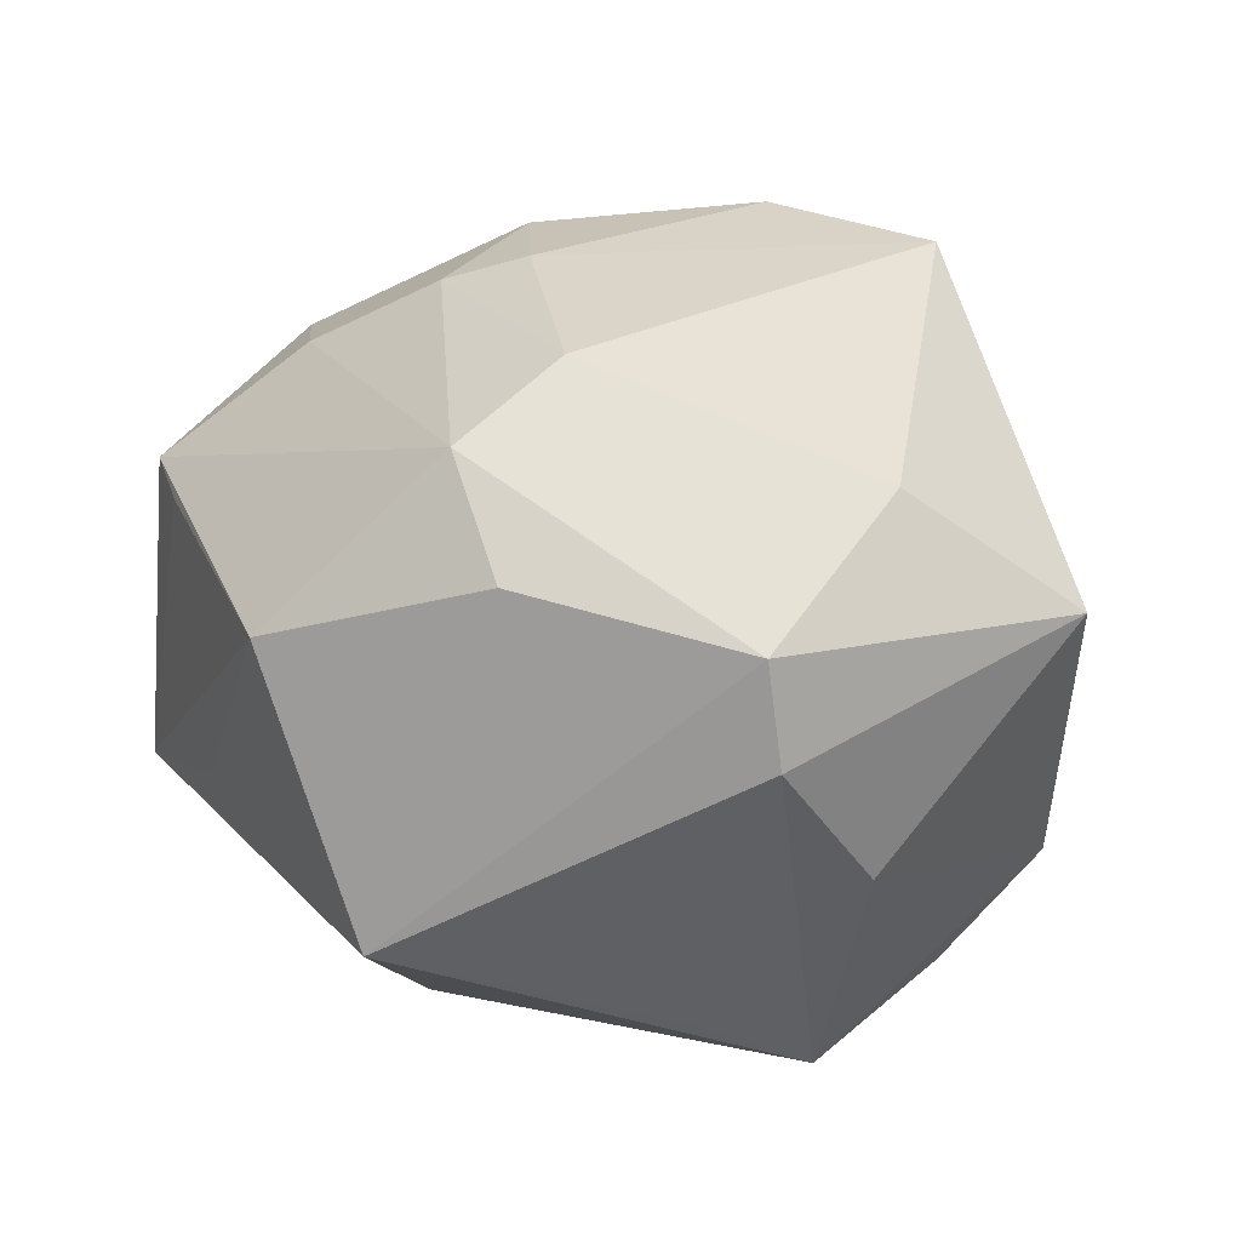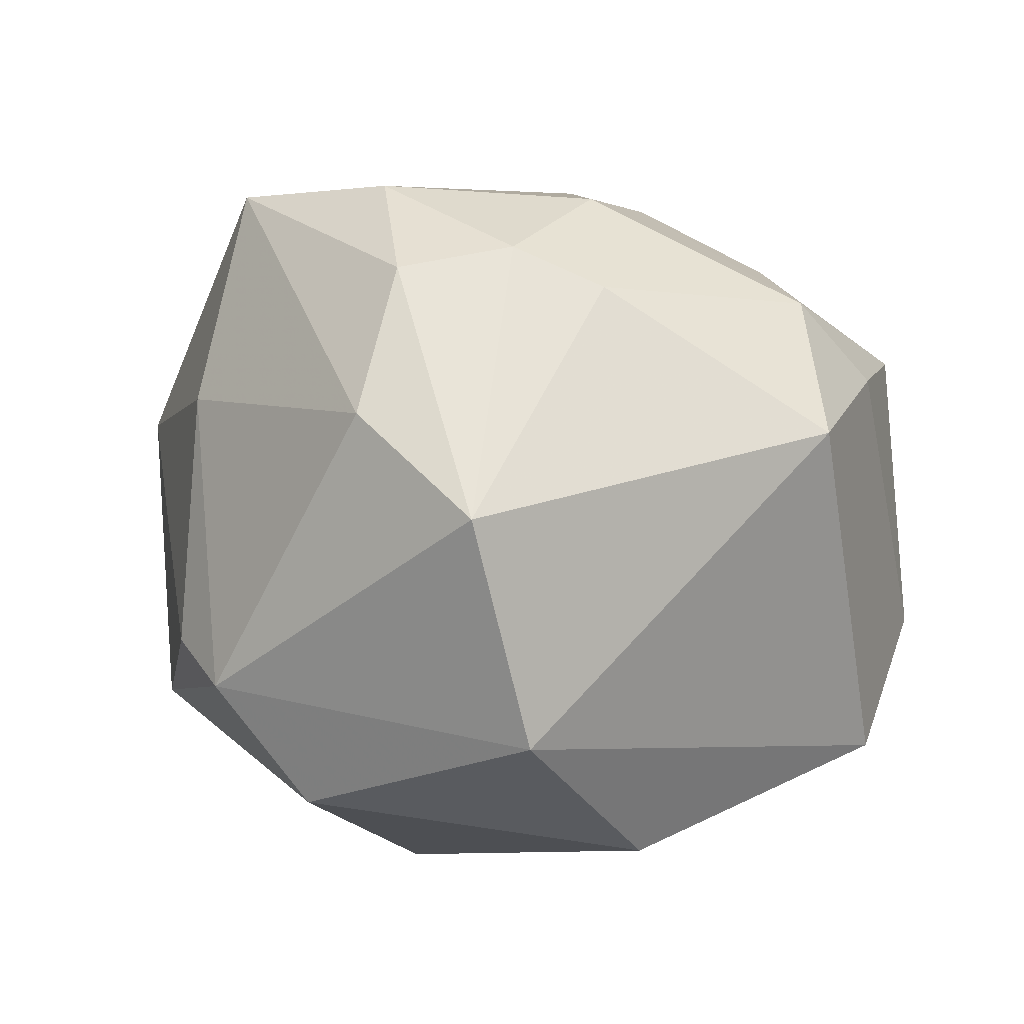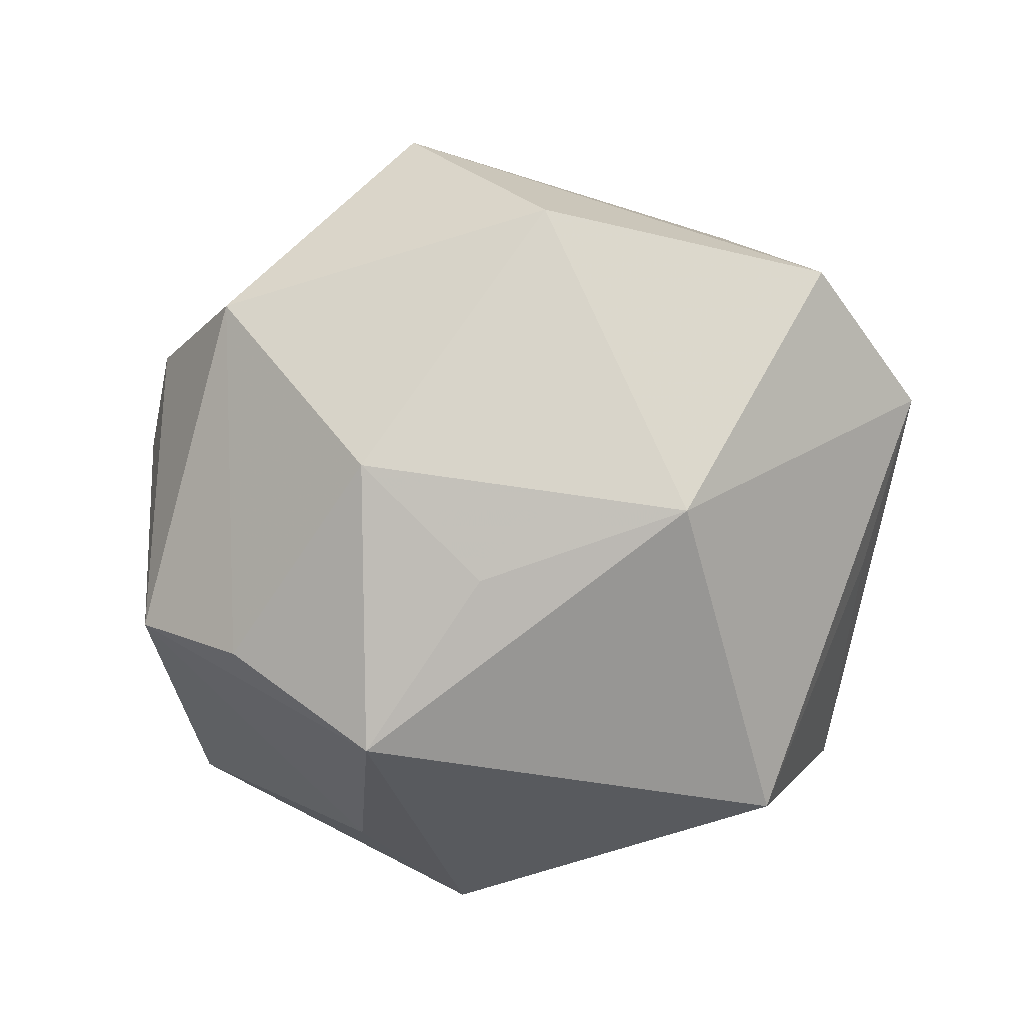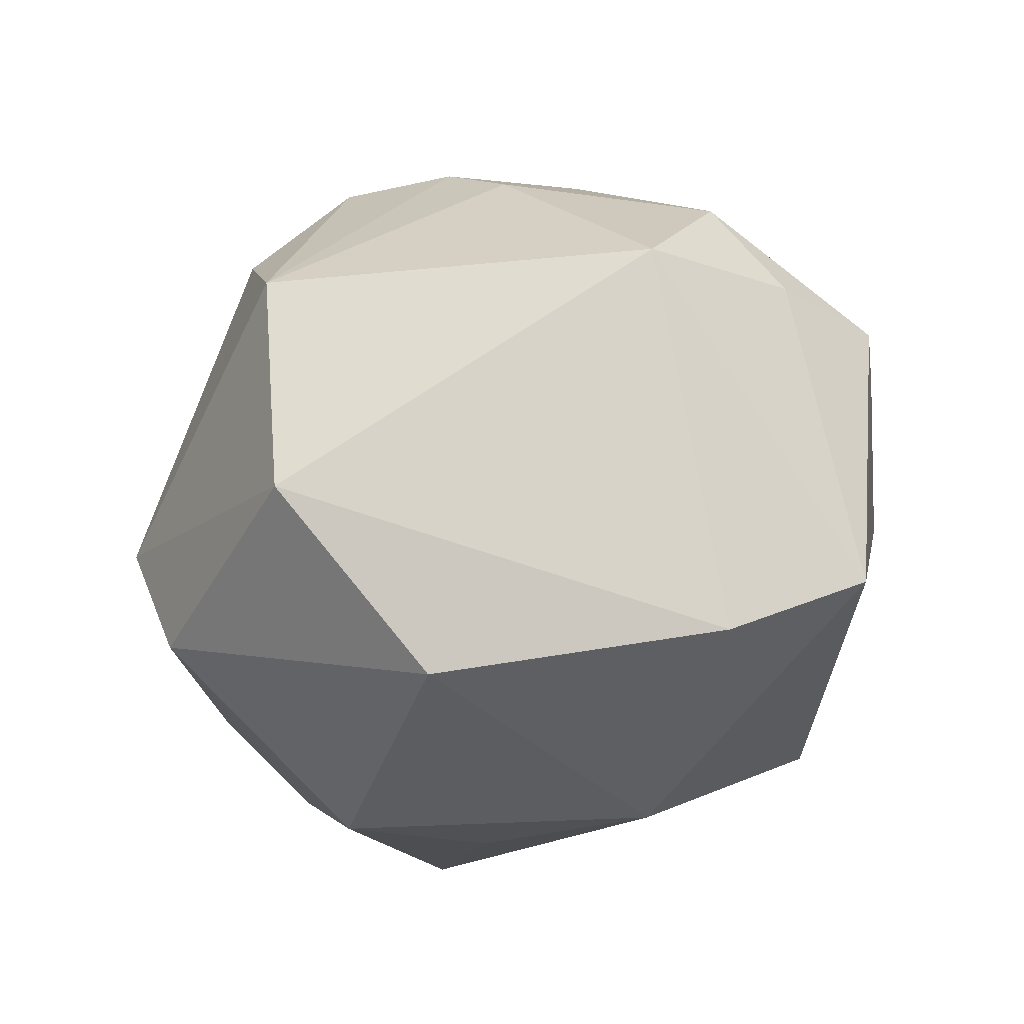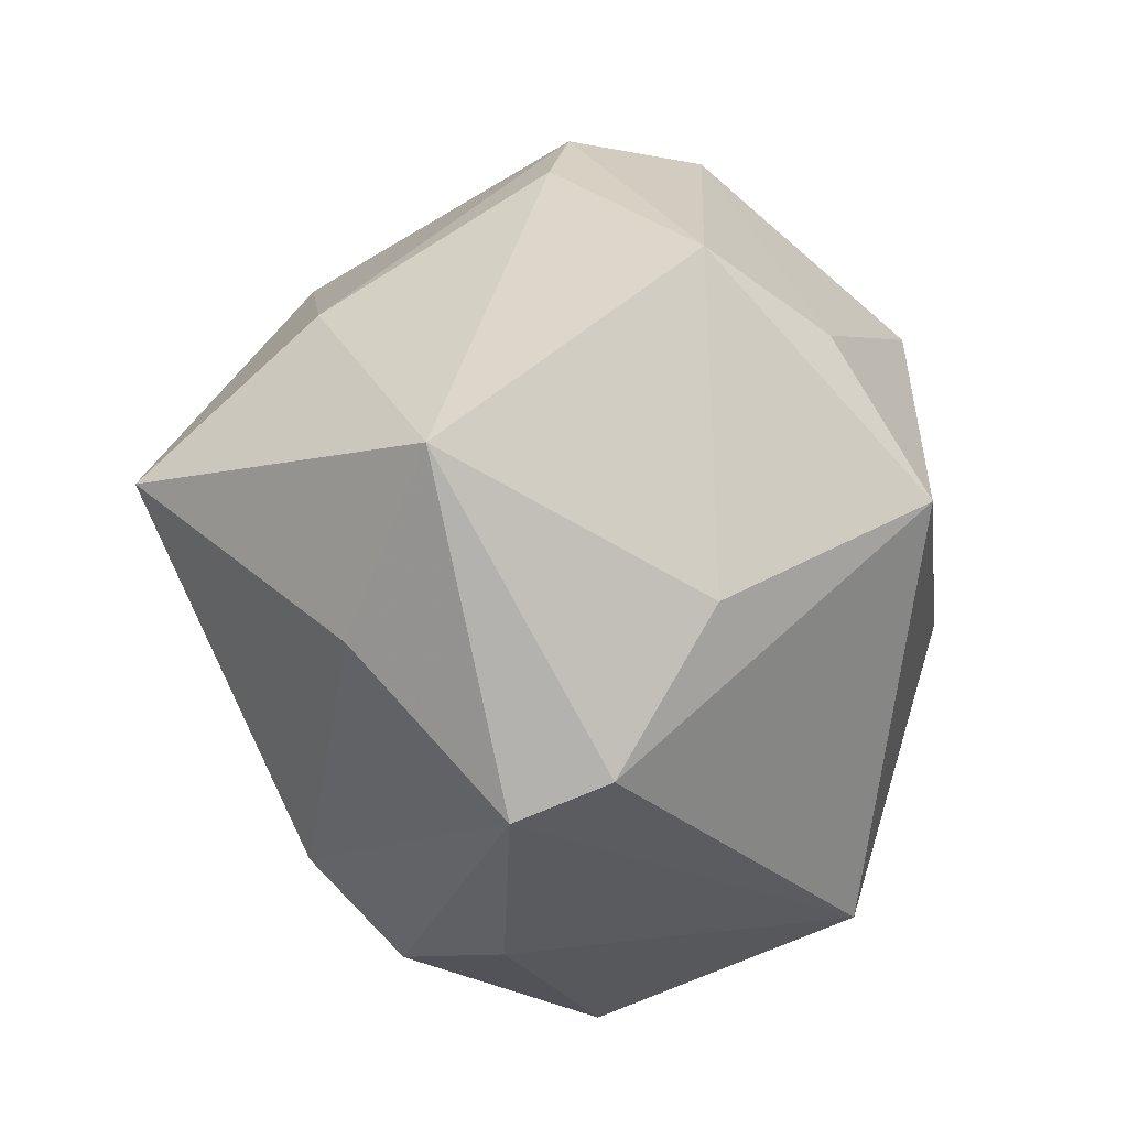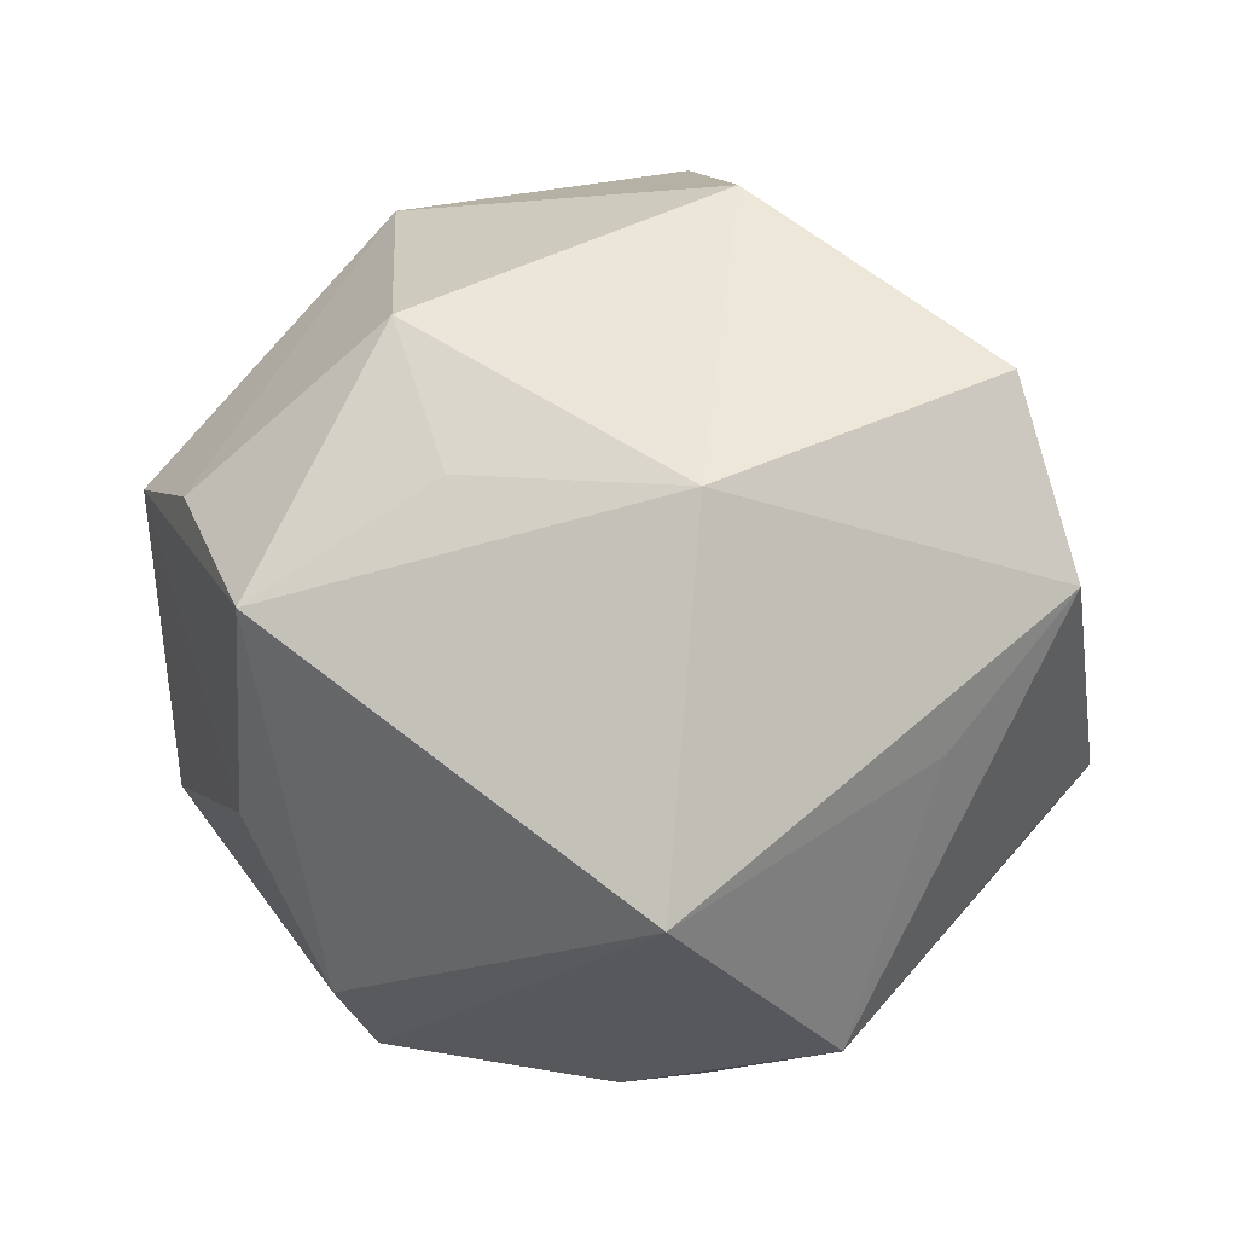
<metadata>
{"format":"obj","ext":"obj","renderer":"f3d","projection":"perspective","resolution":1024,"background":"white","views":[{"elev":3.9,"azim":15.6,"up":"+Z"},{"elev":26.3,"azim":-170.9,"up":"+Z"},{"elev":-79.7,"azim":-154.1,"up":"+Z"},{"elev":-12.0,"azim":-135.4,"up":"+Z"},{"elev":-28.7,"azim":102.4,"up":"+Y"},{"elev":-17.9,"azim":-162.2,"up":"+Y"}]}
</metadata>
<code>
v -0.003607 -0.04601 0.02071
v 0.01306 0.03624 0.03012
v 0.03805 0.03073 -0.00561
v -0.03897 -0.02186 -0.0148
v 0.005079 -0.03661 0.02973
v -0.04178 0.01971 0.02413
v 0.04576 0.01237 -0.02429
v -0.002278 0.0155 0.04425
v -0.0218 0.03719 -0.02698
v -0.02171 -0.0008708 -0.04113
v -0.002447 0.04667 0.02251
v 0.01599 0.003931 0.04711
v 0.03108 0.0401 -0.006363
v 0.05342 -0.01297 0.003674
v 0.03505 0.006184 -0.03609
v 0.01396 -0.01934 -0.03975
v -0.04591 -0.0004892 0.02267
v 0.03363 -0.0241 -0.02287
v 0.01013 0.02075 -0.04197
v -0.03696 0.002943 0.03408
v -0.04341 -0.02119 0.0148
v -0.0136 0.01648 0.04007
v -0.03086 -0.01327 0.03176
v -0.02373 -0.04775 0.002115
v 0.03896 0.01439 0.02066
v -0.005042 -0.01579 0.0405
v -0.009591 -0.00137 0.04493
v -0.04799 -0.01475 0.01918
v -0.04896 0.01518 -0.02225
v 0.0364 -0.02597 0.01668
v -0.01453 -0.01678 0.03808
v -0.009985 0.05099 -0.004936
v 0.02727 -0.04435 0.0008667
v 0.01087 0.02153 0.04304
v 0.03595 -0.0031 0.04204
v 0.002073 -0.04886 0.007436
v 0.01904 0.04336 -0.02005
v 0.003615 0.002525 -0.04319
v -0.05307 -0.005637 -0.01449
v 0.02788 -0.04092 -0.01045
v -0.01456 -0.04122 -0.03002
v 0.02445 -0.00964 -0.04506
f 3 14 7
f 16 41 42
f 21 28 39
f 25 14 3
f 25 35 14
f 42 41 10
f 10 41 39
f 41 33 36
f 30 35 5
f 5 33 30
f 14 35 30
f 30 33 14
f 41 16 40
f 40 33 41
f 40 16 42
f 14 33 40
f 20 27 22
f 20 31 27
f 5 35 26
f 26 31 5
f 27 31 26
f 39 41 4
f 5 31 1
f 1 33 5
f 1 36 33
f 13 25 3
f 3 7 13
f 7 37 13
f 32 37 9
f 11 13 32
f 32 13 37
f 15 7 42
f 15 37 7
f 8 11 22
f 8 34 11
f 22 27 8
f 2 34 35
f 35 25 2
f 25 13 2
f 11 34 2
f 2 13 11
f 19 10 9
f 19 15 42
f 9 37 19
f 37 15 19
f 29 10 39
f 9 10 29
f 29 32 9
f 18 40 42
f 14 40 18
f 42 7 18
f 18 7 14
f 23 20 28
f 31 20 23
f 28 1 23
f 23 1 31
f 28 21 24
f 24 1 28
f 24 4 41
f 41 36 24
f 36 1 24
f 24 21 39
f 39 4 24
f 35 34 12
f 34 8 12
f 12 8 27
f 12 26 35
f 27 26 12
f 42 10 38
f 38 19 42
f 10 19 38
f 32 29 6
f 11 32 6
f 22 11 6
f 6 20 22
f 6 29 39
f 39 28 17
f 17 6 39
f 28 20 17
f 20 6 17

</code>
